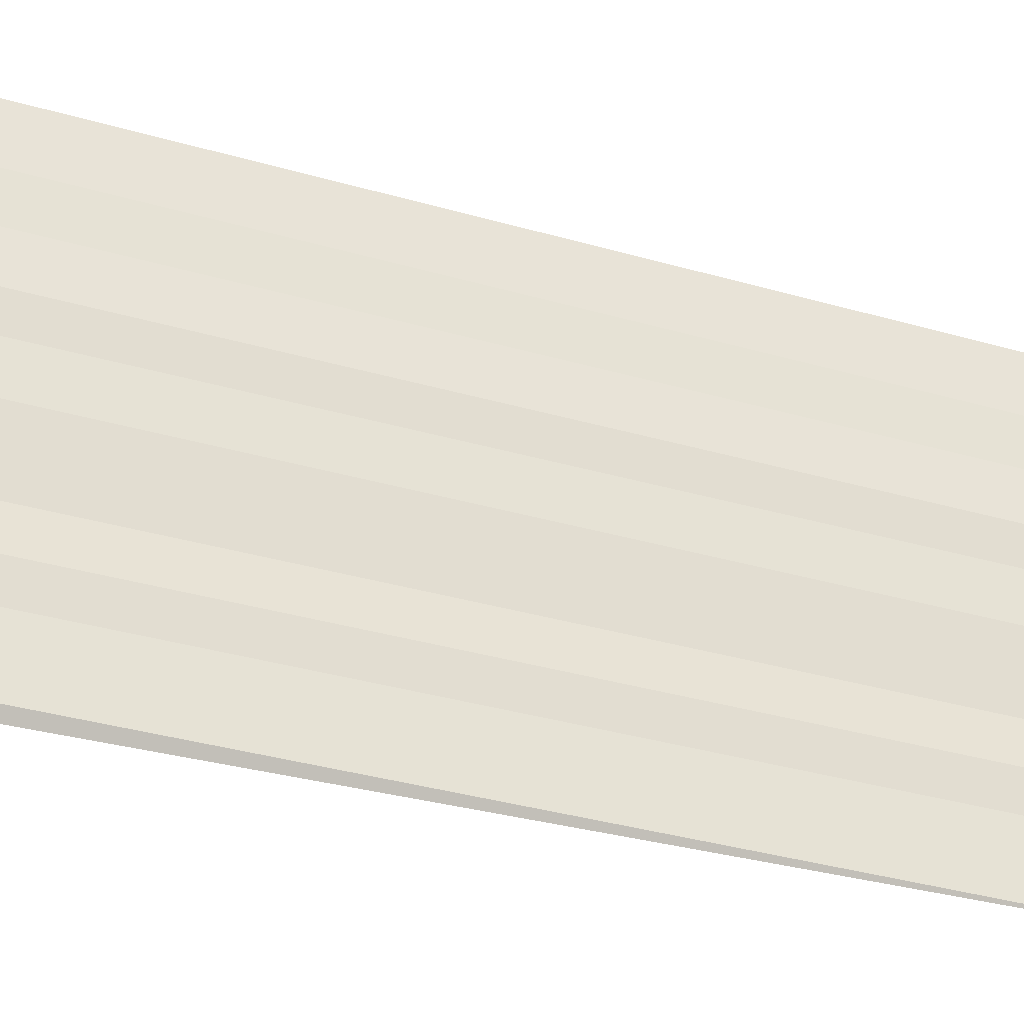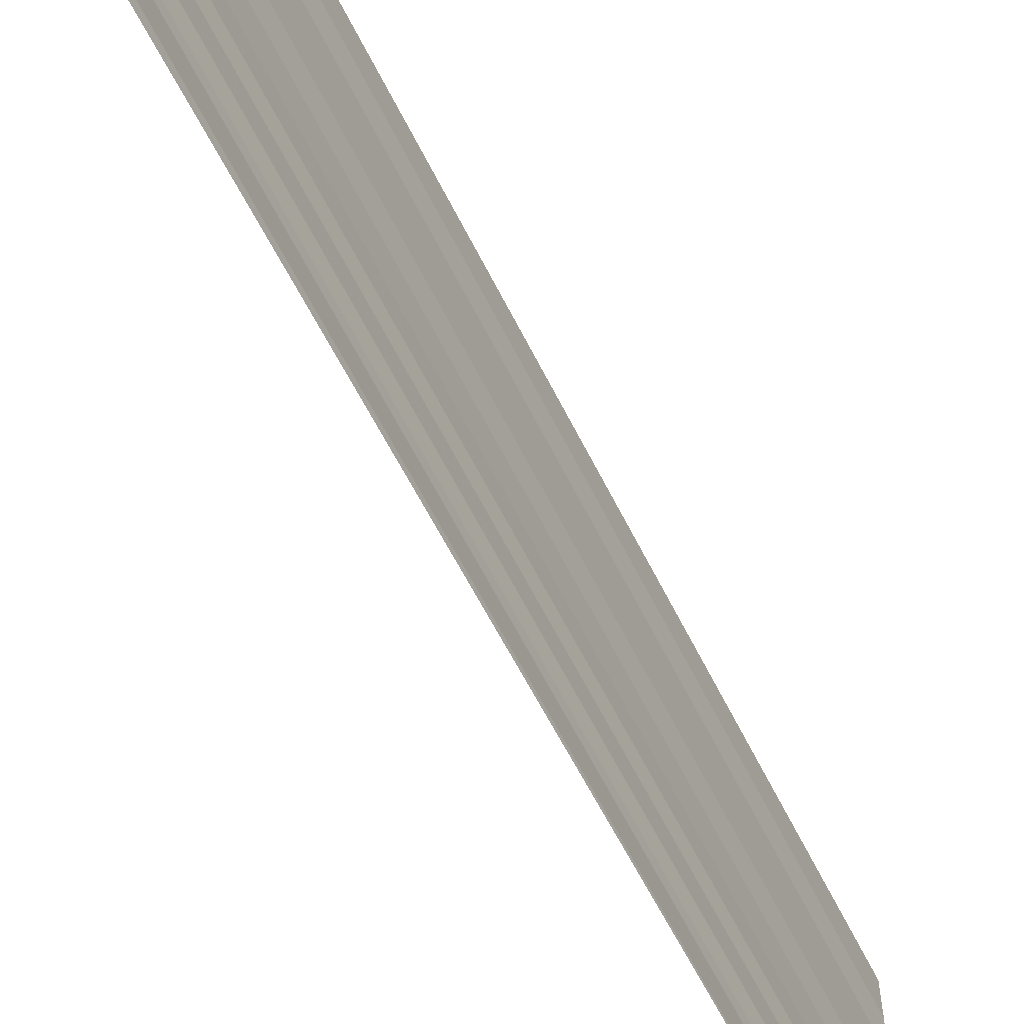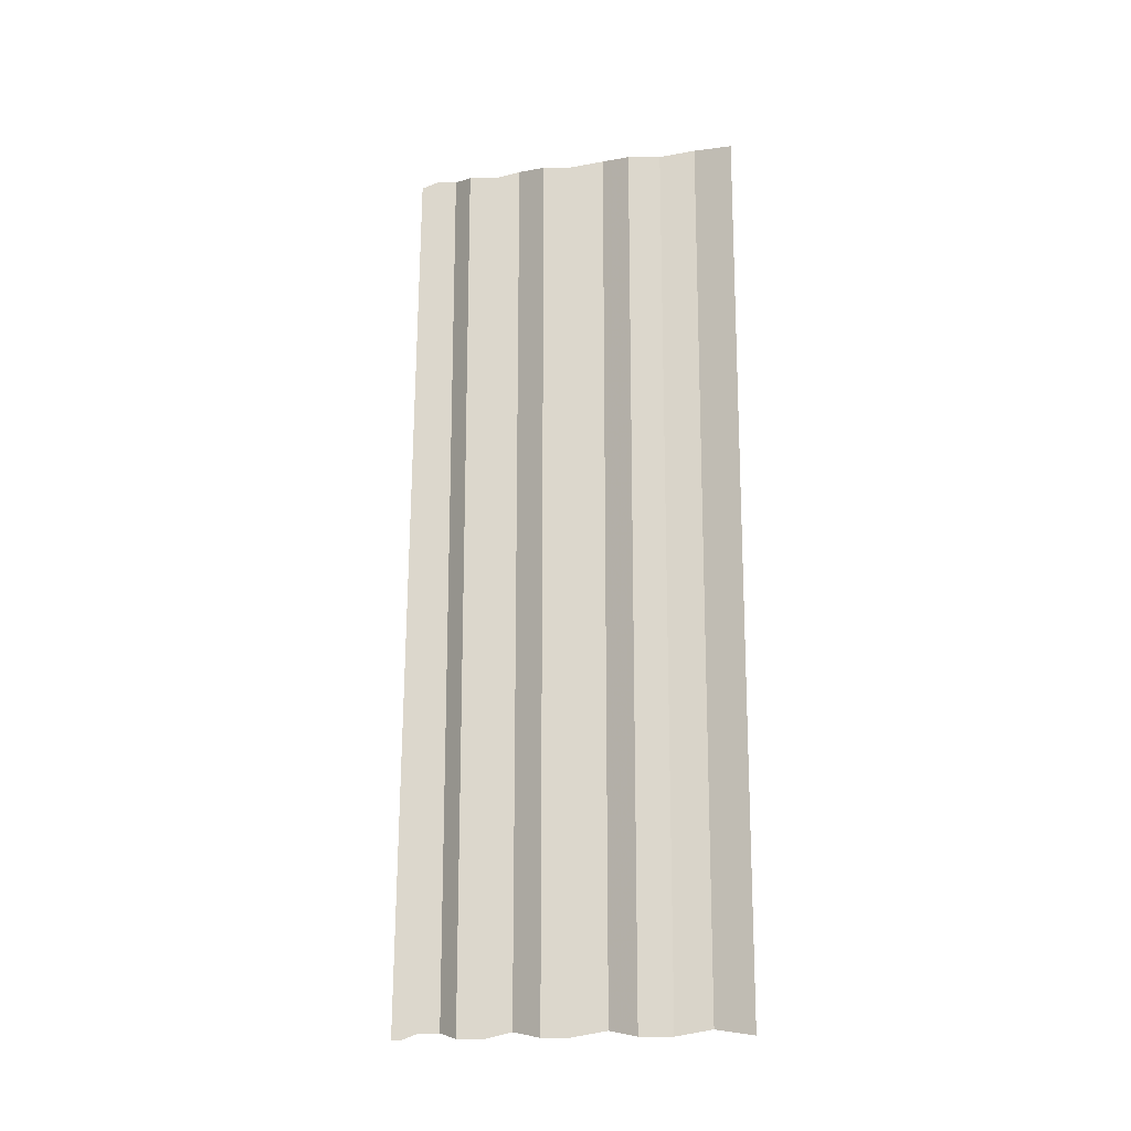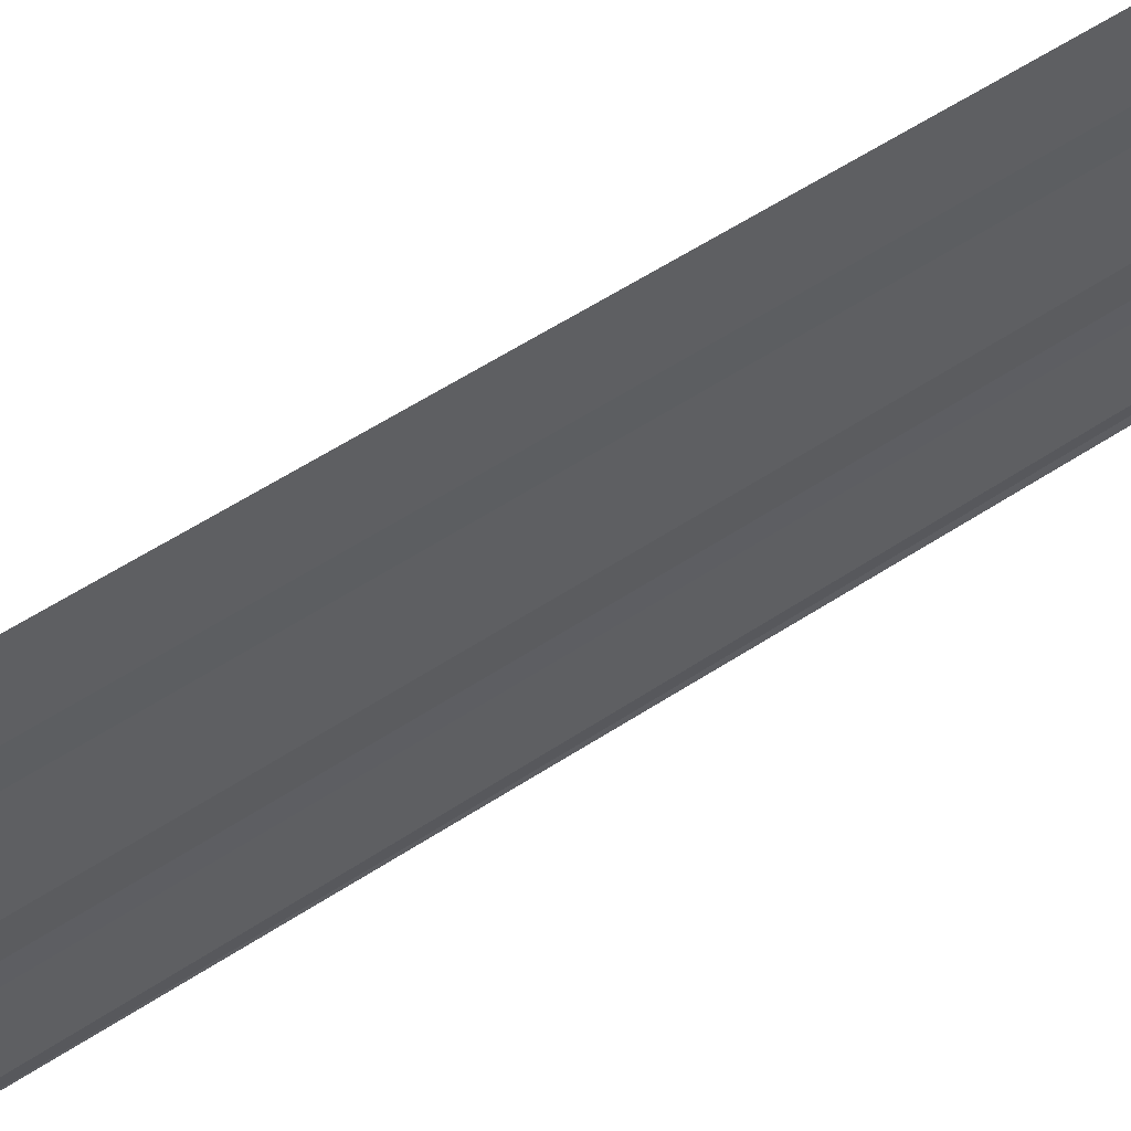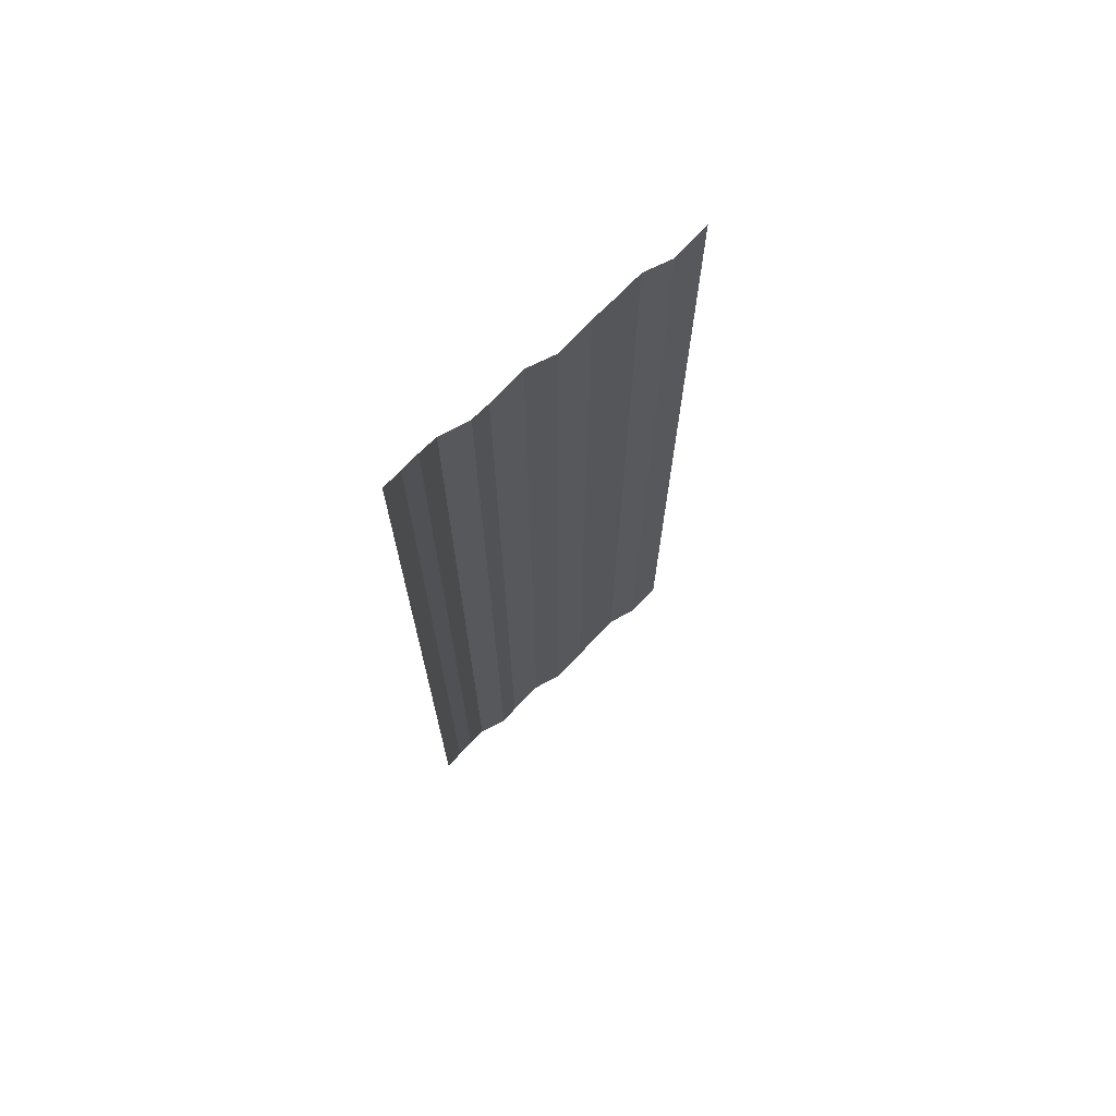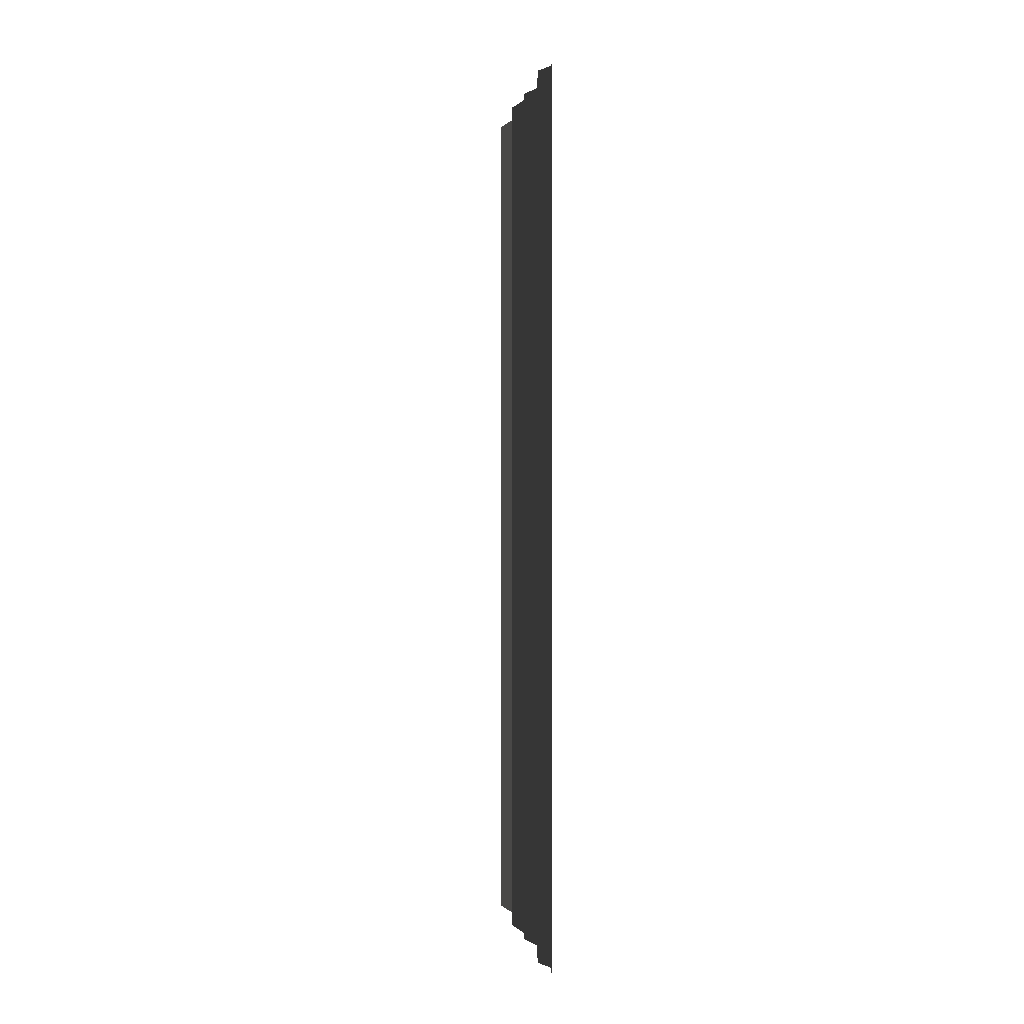
<metadata>
{"format":"obj","ext":"obj","renderer":"f3d","projection":"perspective","resolution":1024,"background":"white","views":[{"elev":-32.7,"azim":67.4,"up":"+Z"},{"elev":-60.4,"azim":27.4,"up":"+Z"},{"elev":-17.1,"azim":-75.6,"up":"+Y"},{"elev":55.5,"azim":-125.3,"up":"+Z"},{"elev":70.2,"azim":-131.9,"up":"+Y"},{"elev":1.0,"azim":170.5,"up":"+Y"}]}
</metadata>
<code>
o 8319
v 2223 1872 12.1
v 2223 1872 12.1
v 2223 1872 12.1
v 2223 1872 12.1
v 2223 1872 12.1
v 2223 1872 12.1
v 2223 1872 12.1
v 2223 1872 12.1
v 2223 1872 12.1
v 2223 1872 12.1
v 2223 1872 12.1
v 2223 1872 12.1
v 2223 1872 12.1
v 2223 1872 12.1
v 2223 1872 12.1
v 2223 1872 12.1
v 2223 1872 12.1
v 2223 1872 12.1
v 2223 1872 12.1
v 2223 1872 12.1
v 2223 1872 12.1
v 2223 1872 12.1
v 2223 1872 12.09
v 2223 1872 12.1
v 2223 1872 12.09
v 2223 1872 12.1
v 2223 1872 12.1
v 2223 1872 12.09
v 2223 1872 12.1
v 2223 1872 12.09
v 2223 1872 12.09
v 2223 1872 12.09
v 2223 1872 12.09
v 2223 1872 12.09
v 2223 1872 12.09
v 2223 1872 12.09
v 2223 1872 12.09
v 2223 1872 12.09
v 2223 1872 12.09
v 2223 1872 12.09
v 2223 1872 12.09
v 2223 1872 12.09
v 2223 1872 12.09
v 2223 1872 12.09
v 2223 1872 12.09
v 2223 1872 12.09
v 2223 1872 12.09
v 2223 1872 12.09
v 2223 1872 12.09
v 2223 1872 12.09
v 2223 1872 12.09
v 2223 1872 12.09
v 2223 1872 12.09
v 2223 1872 12.09
v 2223 1872 12.09
v 2223 1872 12.09
v 2223 1872 12.09
v 2223 1872 12.09
v 2223 1872 12.09
v 2223 1872 12.09
v 2223 1872 12.09
v 2223 1872 12.09
v 2223 1872 12.09
v 2223 1872 12.09
v 2223 1872 12.09
v 2223 1872 12.09
v 2223 1872 12.09
v 2223 1872 12.09
v 2223 1872 12.09
v 2223 1872 12.09
v 2223 1872 12.09
v 2223 1872 12.09
v 2223 1872 12.09
v 2223 1872 12.09
v 2223 1872 12.09
v 2223 1872 12.09
v 2223 1872 12.09
v 2223 1872 12.09
v 2223 1872 12.09
v 2223 1872 12.09
v 2223 1872 12.09
v 2223 1872 12.09
v 2223 1872 12.09
v 2223 1872 12.09
v 2223 1872 12.09
v 2223 1872 12.09
v 2223 1872 12.09
v 2223 1872 12.09
v 2223 1872 12.09
v 2223 1872 12.09
v 2223 1872 12.09
v 2223 1872 12.09
v 2223 1872 12.09
v 2223 1872 12.09
v 2223 1872 12.09
v 2223 1872 12.09
v 2223 1872 12.09
v 2223 1872 12.09
v 2223 1872 12.09
v 2223 1872 12.09
v 2223 1872 12.09
v 2223 1872 12.09
v 2223 1872 12.09
v 2223 1872 12.09
v 2223 1872 12.09
v 2223 1872 12.09
v 2223 1872 12.09
v 2223 1872 12.09
v 2223 1872 12.09
v 2223 1872 12.09
v 2223 1872 12.09
v 2223 1872 12.09
v 2223 1872 12.09
v 2223 1872 12.09
v 2223 1872 12.09
v 2223 1872 12.09
v 2223 1872 12.09
f 1 2 3
f 3 4 5
f 6 7 8
f 8 9 10
f 11 12 13
f 13 14 15
f 16 17 18
f 18 19 20
f 21 22 23
f 23 24 25
f 26 27 28
f 28 29 30
f 31 32 33
f 33 34 35
f 36 37 38
f 38 39 40
f 41 42 43
f 43 44 45
f 46 47 48
f 48 49 50
f 51 52 53
f 54 52 53
f 55 56 53
f 54 57 58
f 58 59 60
f 61 52 62
f 61 63 64
f 64 65 66
f 67 68 69
f 69 70 71
f 72 73 74
f 74 75 76
f 77 78 79
f 79 80 81
f 82 83 84
f 84 85 86
f 87 88 89
f 89 90 91
f 92 93 94
f 94 95 96
f 97 98 99
f 99 100 101
f 102 103 104
f 104 105 106
f 107 108 109
f 110 108 109
f 111 112 109
f 110 113 114
f 115 108 116
f 115 117 114

</code>
